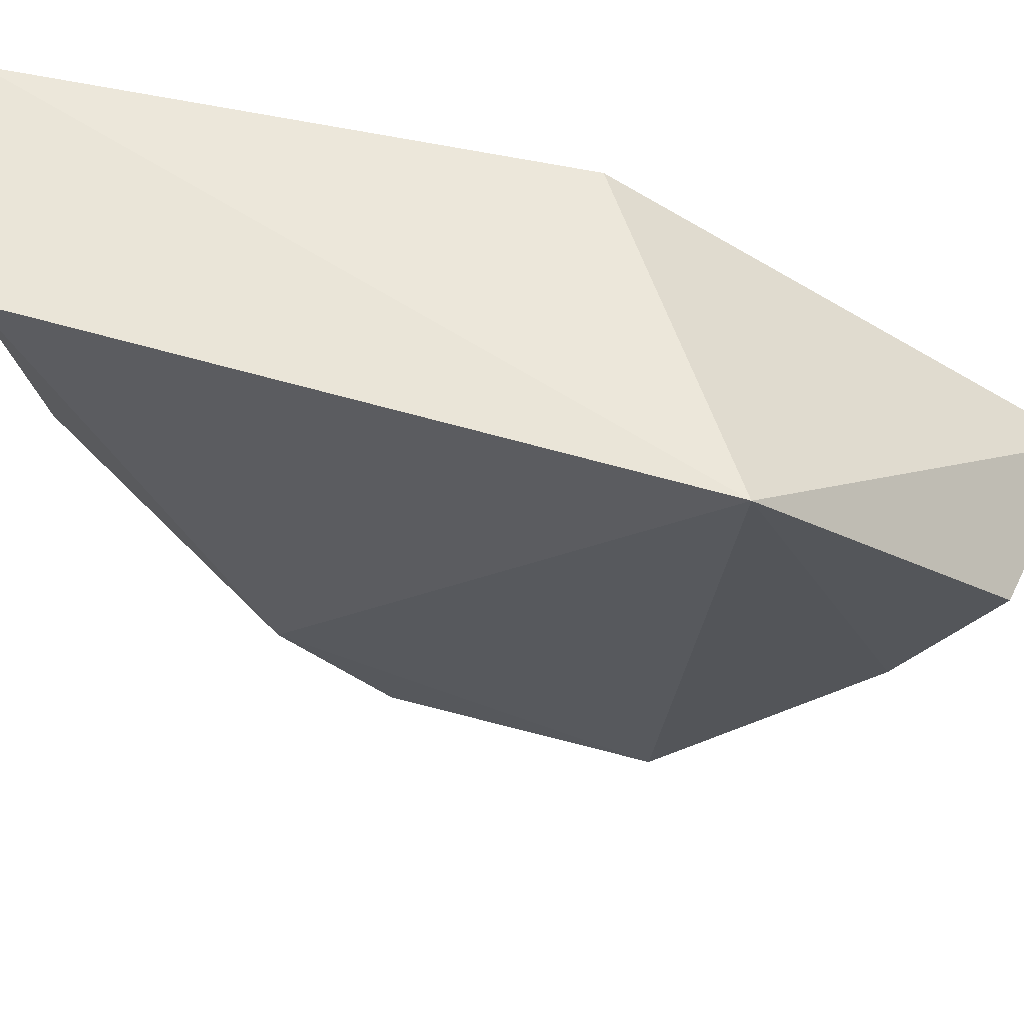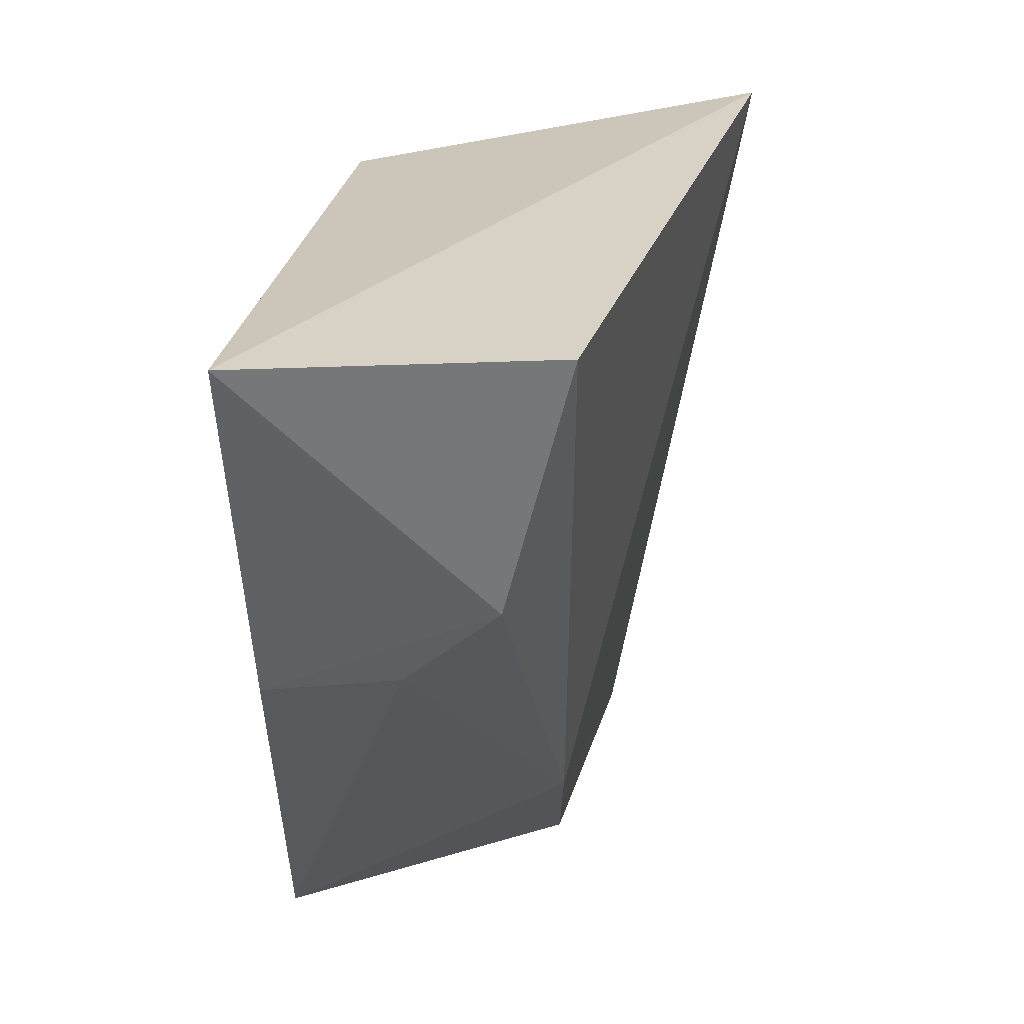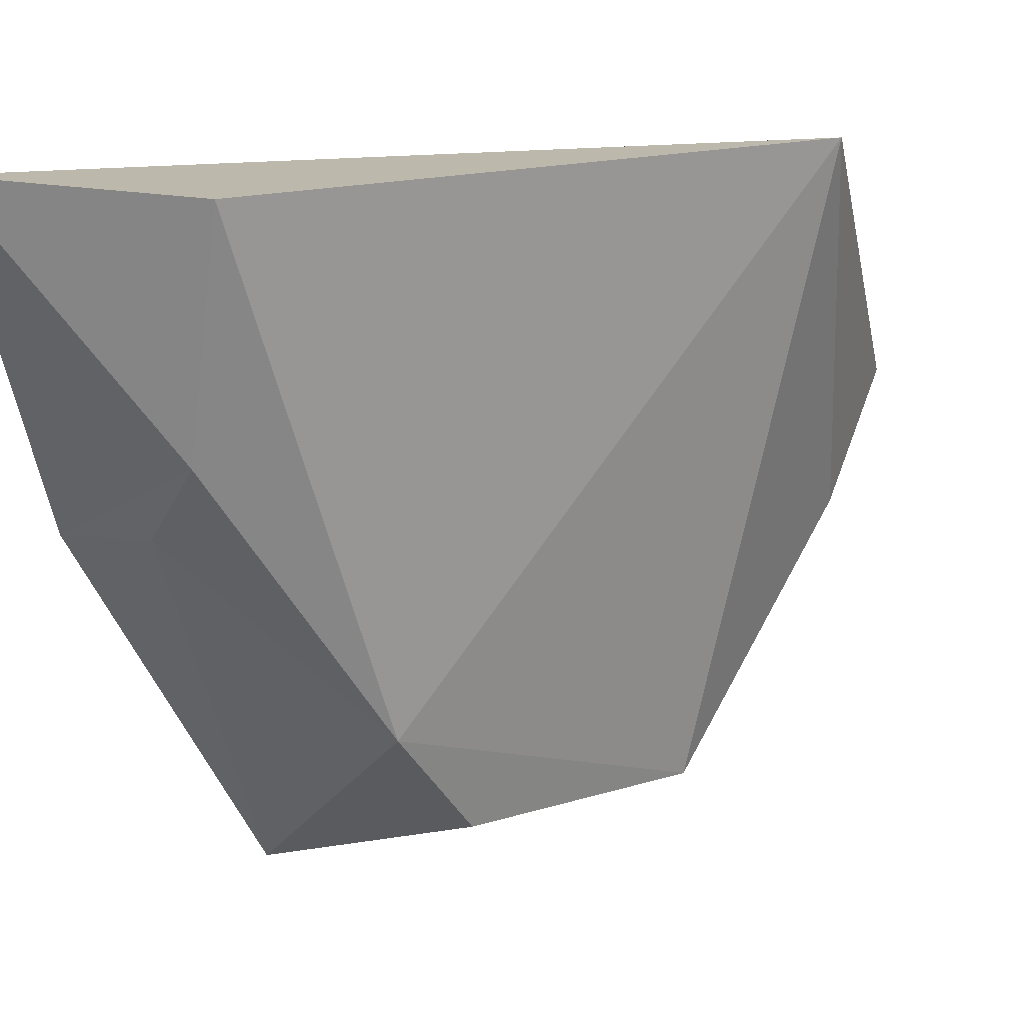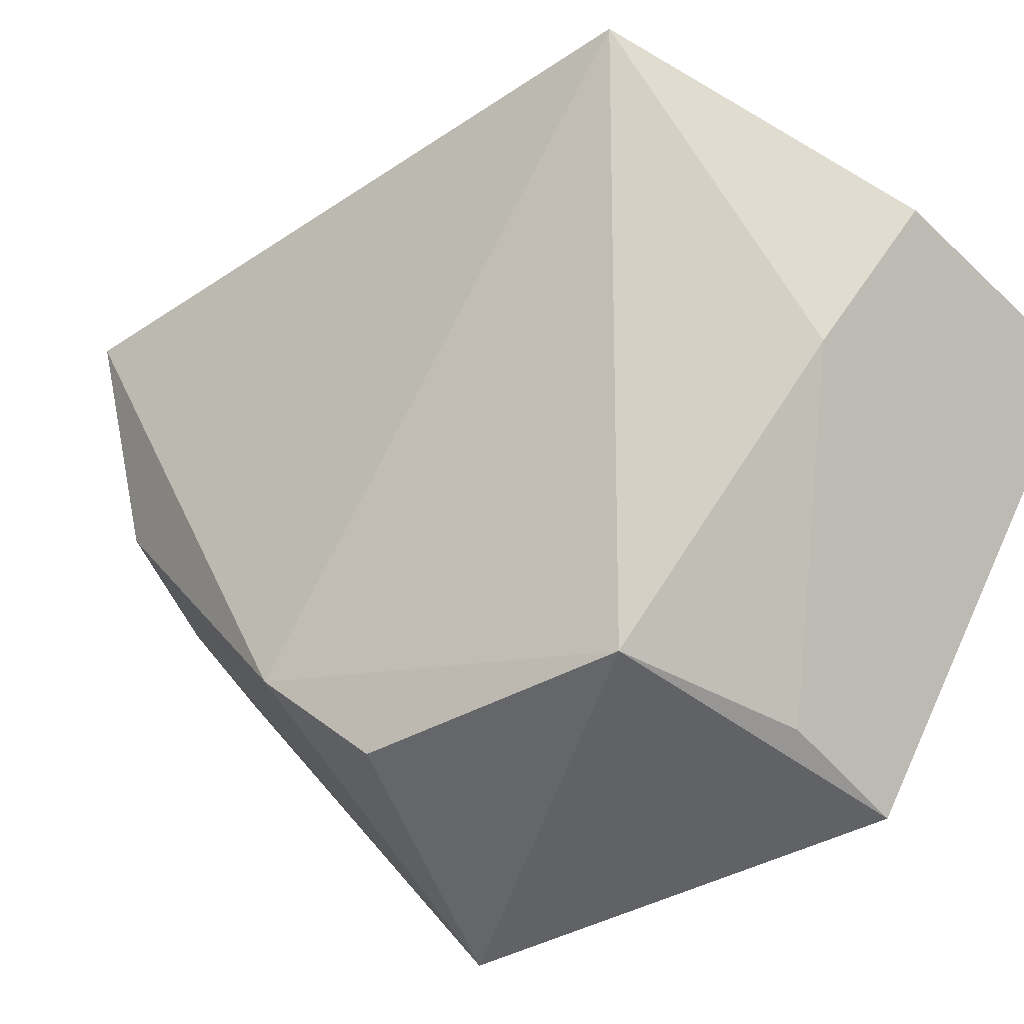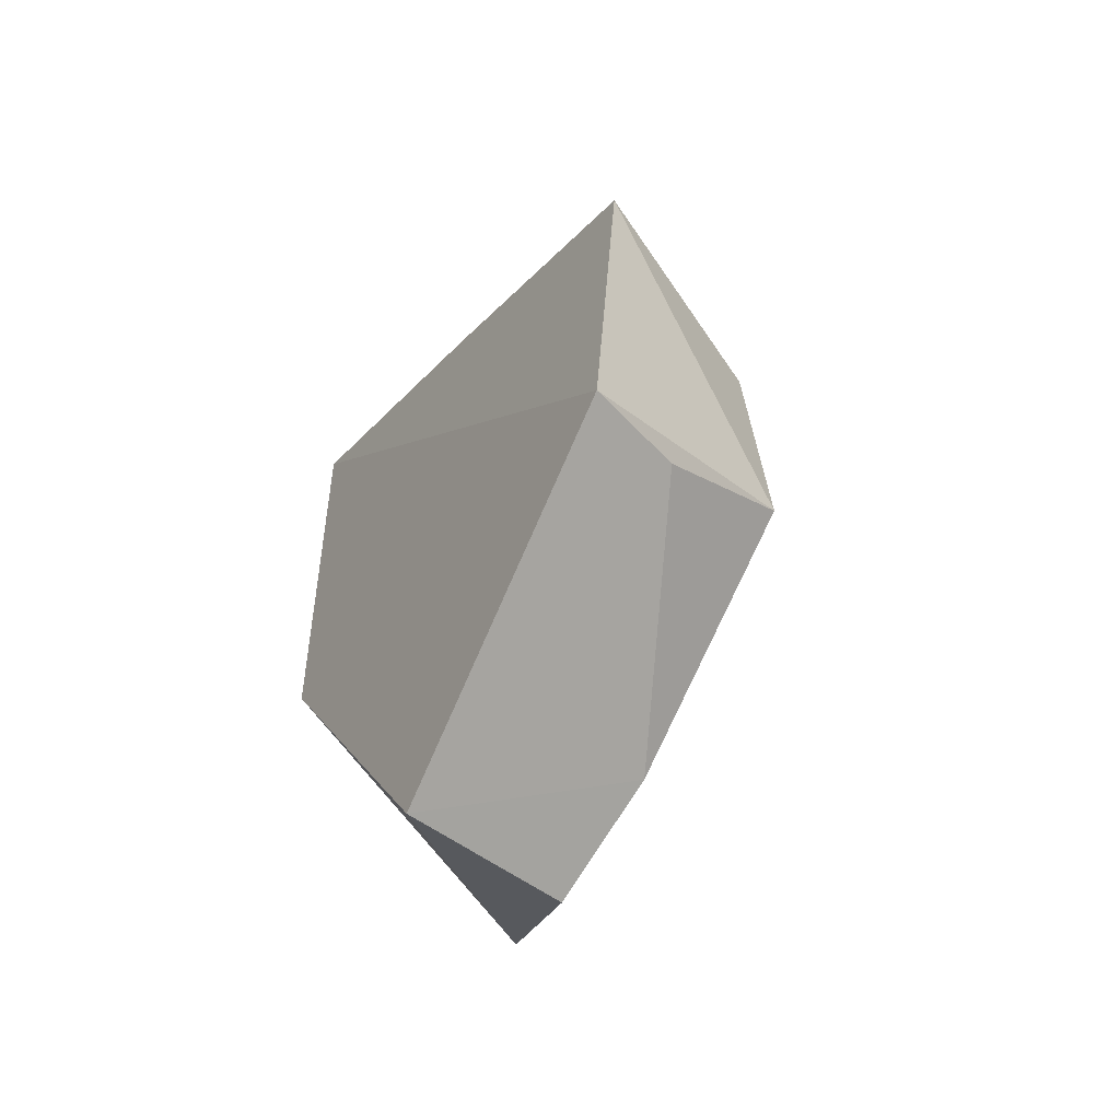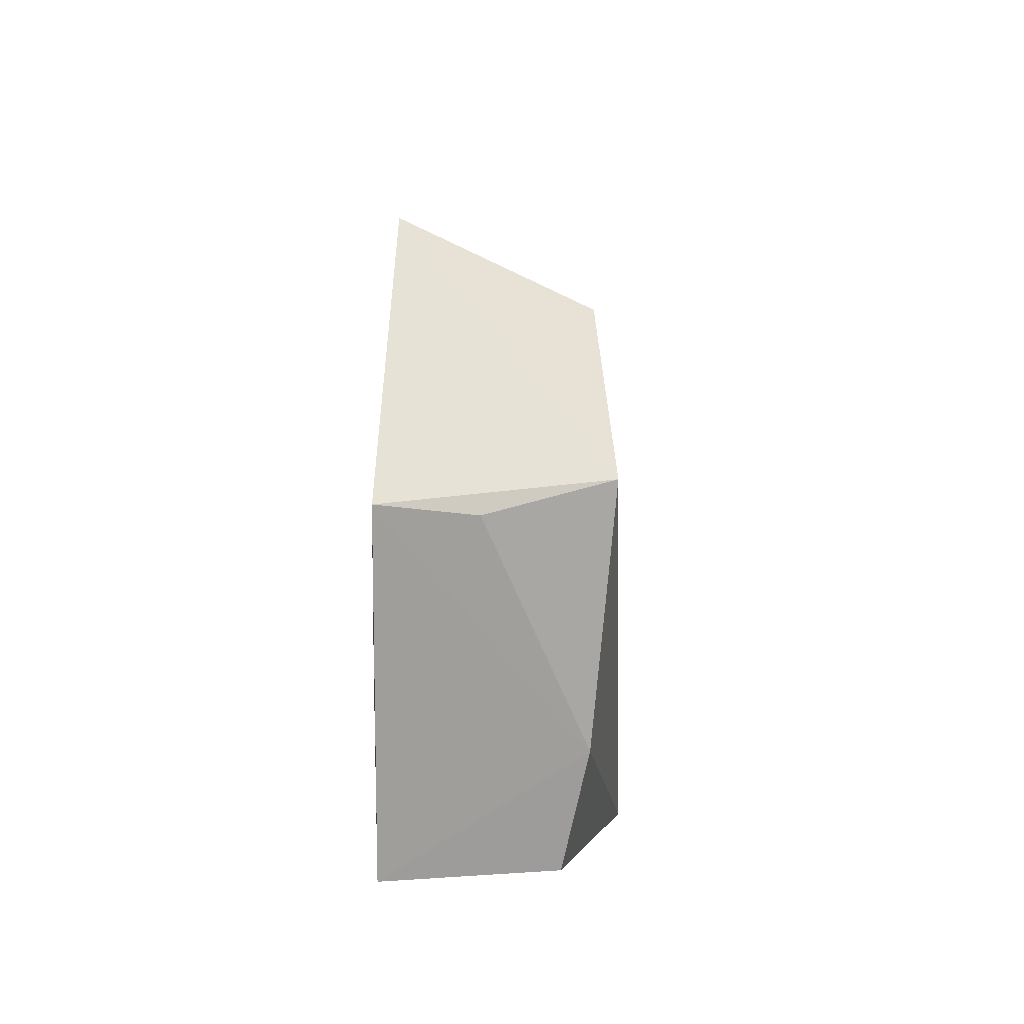
<metadata>
{"format":"obj","ext":"obj","renderer":"f3d","projection":"perspective","resolution":1024,"background":"white","views":[{"elev":54.2,"azim":-78.6,"up":"+Z"},{"elev":24.8,"azim":-171.9,"up":"+Z"},{"elev":12.1,"azim":-134.9,"up":"+Z"},{"elev":-39.2,"azim":-58.1,"up":"+Z"},{"elev":-56.2,"azim":142.8,"up":"+Y"},{"elev":-38.2,"azim":171.6,"up":"+Y"}]}
</metadata>
<code>
v -0.4169 -0.04691 -0.04206
v -0.4118 -0.0223 -0.07872
v -0.4169 -0.001562 -0.01564
v -0.4167 0.05401 -0.0139
v -0.4509 -0.01919 -0.01285
v -0.44 -0.0327 -0.05008
v -0.4385 -0.04174 -0.03808
v -0.439 0.02506 -0.06292
v -0.4394 -0.01178 -0.07398
v -0.4423 0.04639 -0.01462
v -0.413 0.0185 -0.08138
v -0.4237 -0.02001 -0.07564
v -0.4364 0.04466 -0.03667
v -0.4374 0.01459 -0.07356
v -0.4281 0.0426 -0.04411
v -0.4169 0.04382 -0.04524
f 1 2 3
f 3 2 4
f 5 1 3
f 5 3 4
f 6 2 1
f 7 6 1
f 7 1 5
f 7 5 6
f 9 6 5
f 9 5 8
f 10 8 5
f 10 5 4
f 11 4 2
f 11 2 9
f 12 9 2
f 12 2 6
f 12 6 9
f 13 10 4
f 13 8 10
f 14 11 9
f 14 9 8
f 14 8 11
f 15 11 8
f 15 8 13
f 16 15 13
f 16 13 4
f 16 4 11
f 16 11 15

</code>
